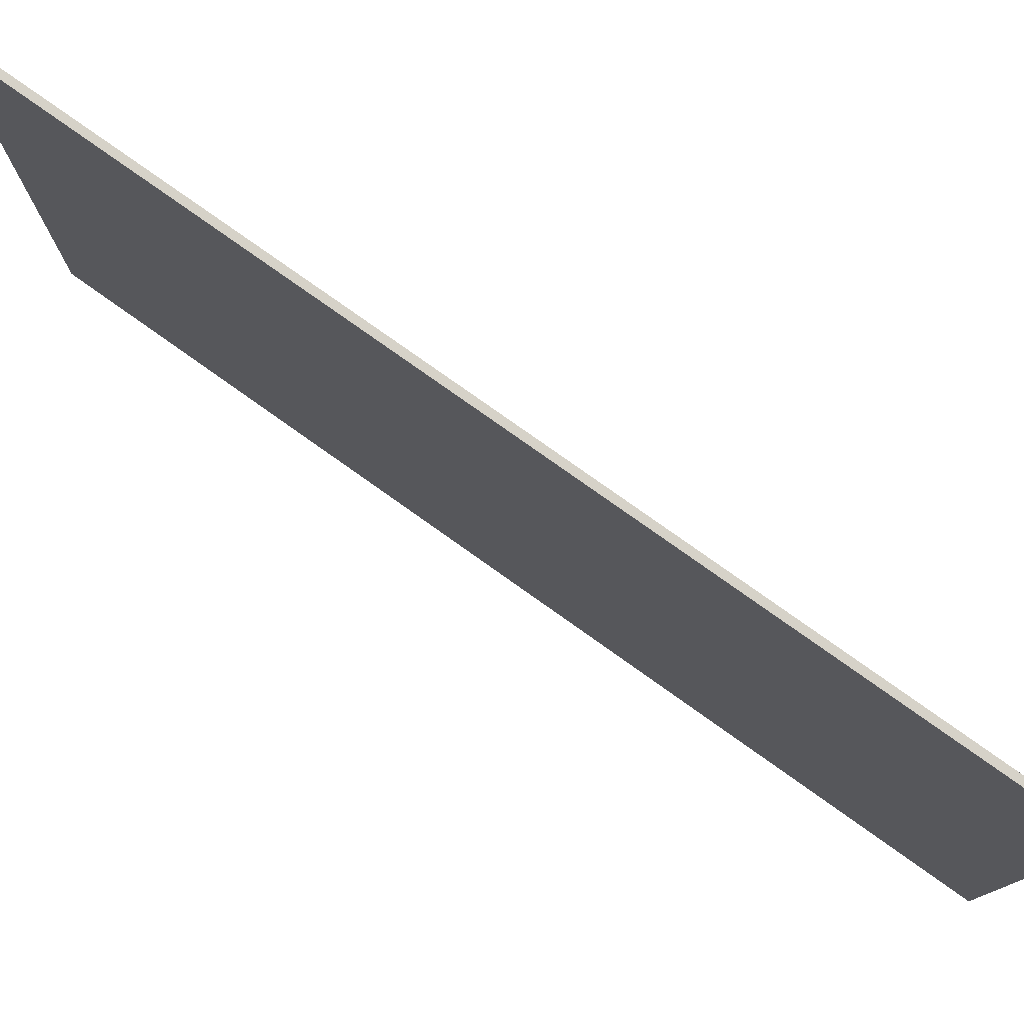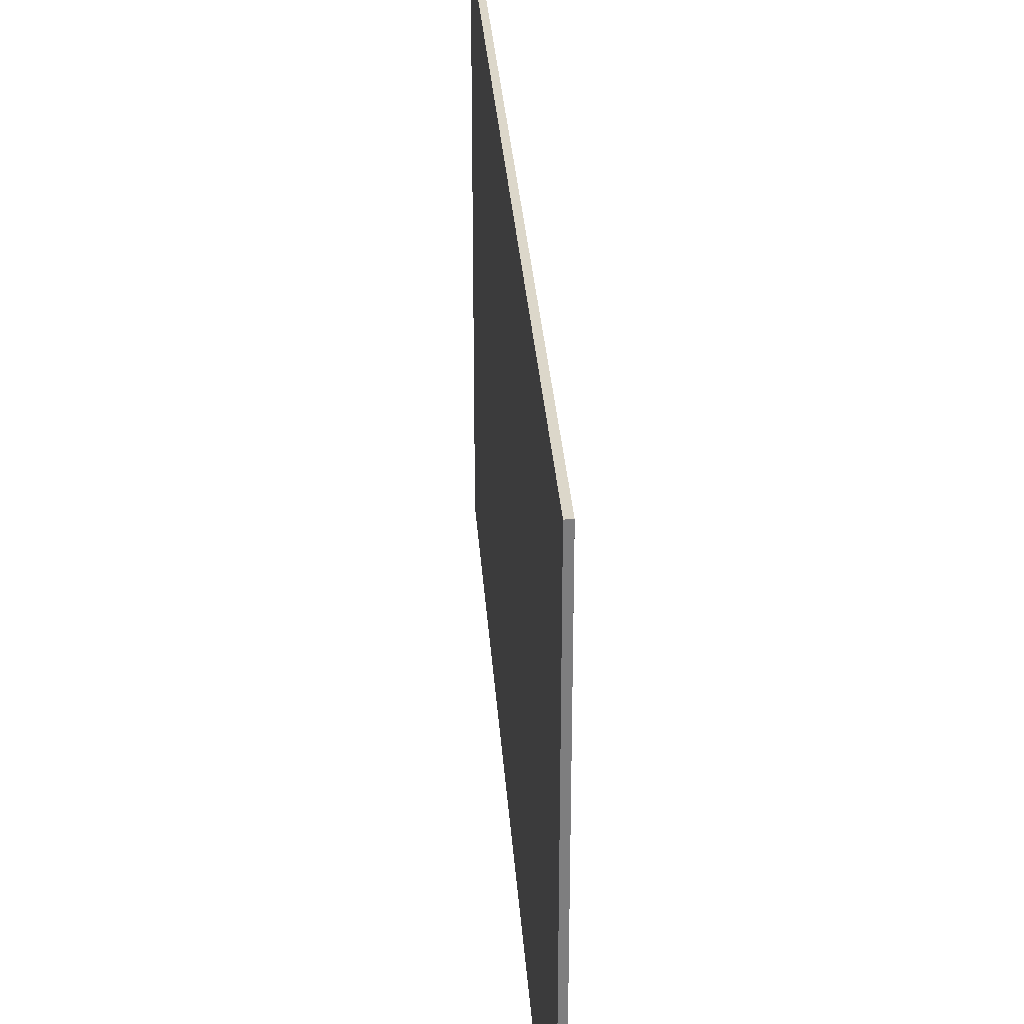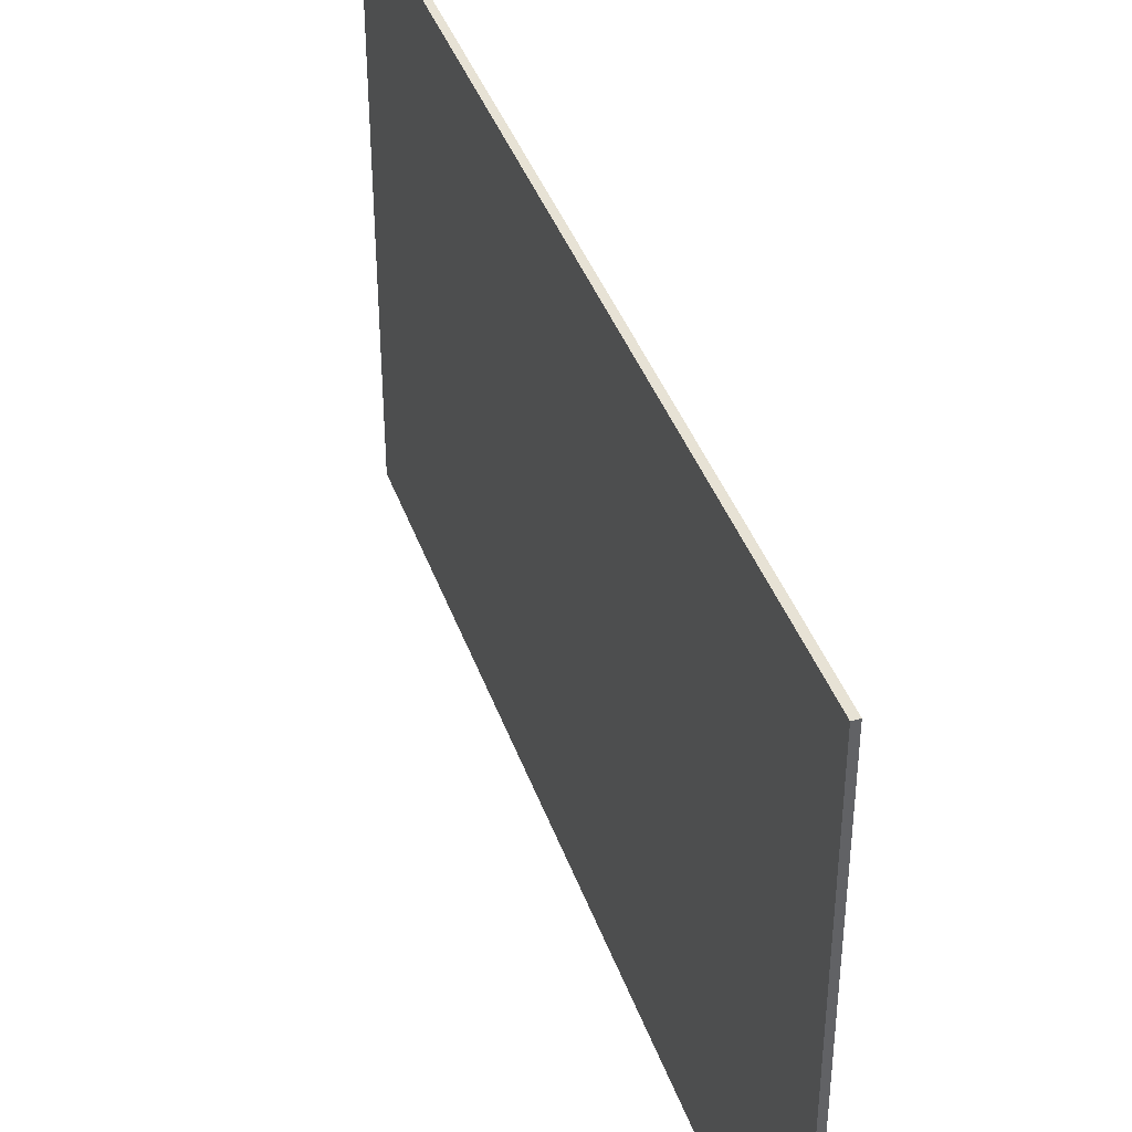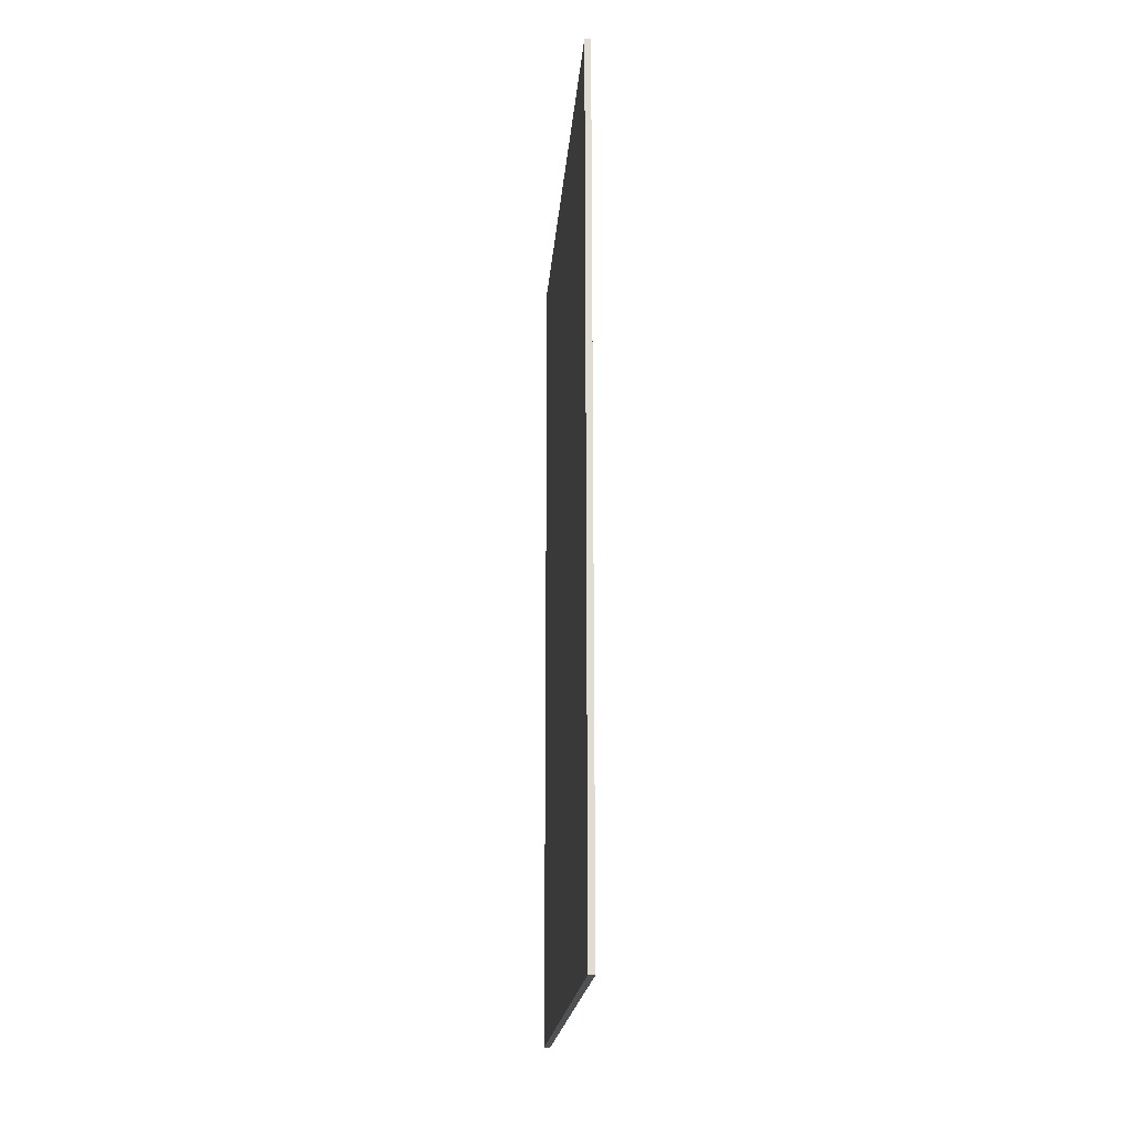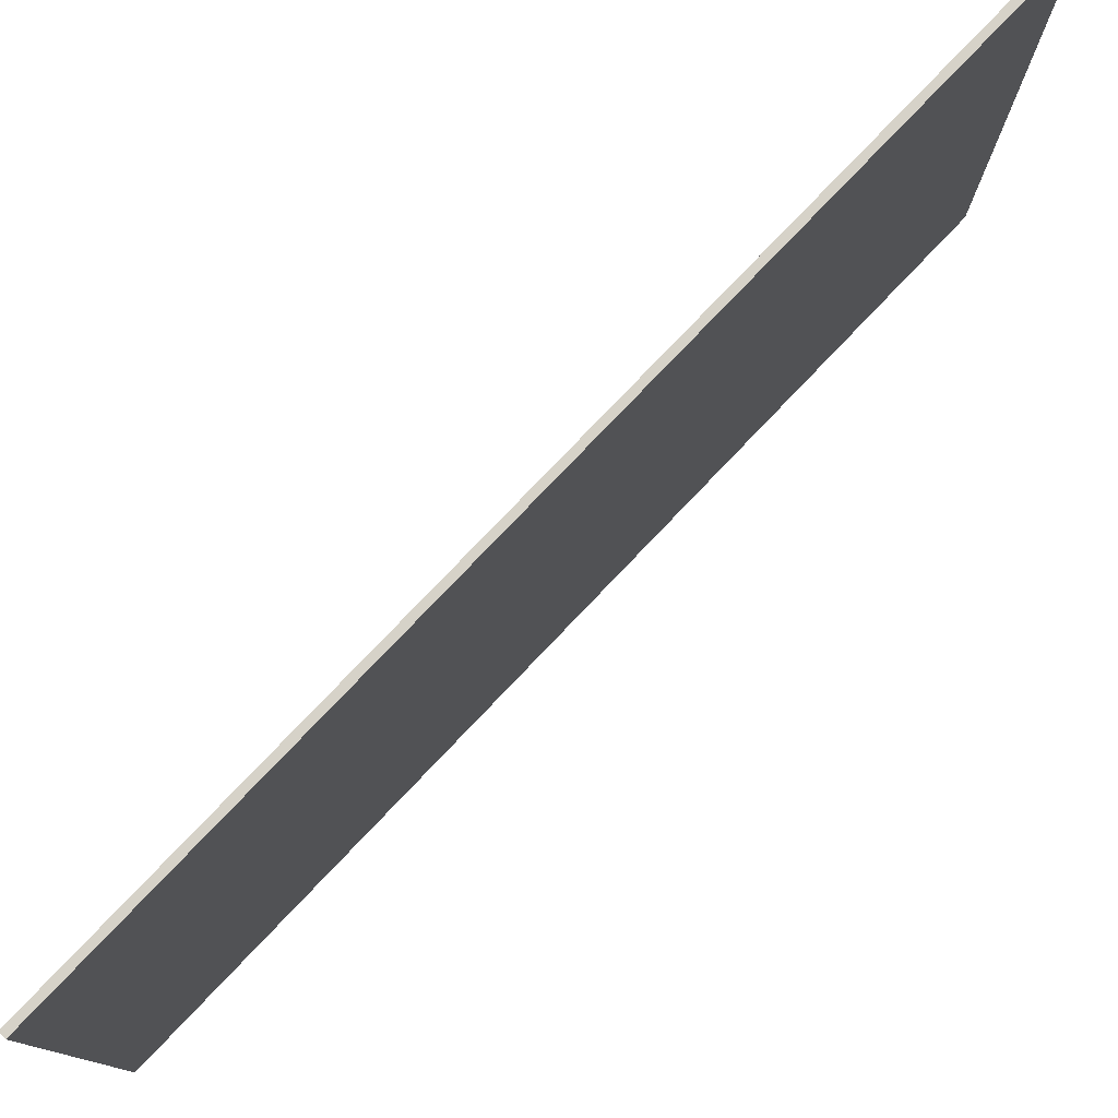
<metadata>
{"format":"obj","ext":"obj","renderer":"f3d","projection":"perspective","resolution":1024,"background":"white","views":[{"elev":78.3,"azim":-54.6,"up":"+Z"},{"elev":30.8,"azim":-3.9,"up":"+Z"},{"elev":40.4,"azim":161.4,"up":"+Z"},{"elev":-20.0,"azim":-4.5,"up":"+Y"},{"elev":78.4,"azim":43.7,"up":"+Z"}]}
</metadata>
<code>
v -0.4497 -0.7513 -0.4818
v -0.4391 0.7549 0.3986
v -0.4391 0.7549 -0.4818
v -0.4497 0.7549 0.3986
v -0.4391 -0.7513 0.3986
v -0.4497 0.7549 -0.4818
v -0.4391 -0.7513 -0.4818
v -0.4497 -0.7513 0.3986
f 5 4 8
f 2 3 4
f 3 2 5
f 2 4 5
f 3 1 6
f 4 3 6
f 1 4 6
f 1 3 7
f 5 1 7
f 3 5 7
f 4 1 8
f 1 5 8

</code>
